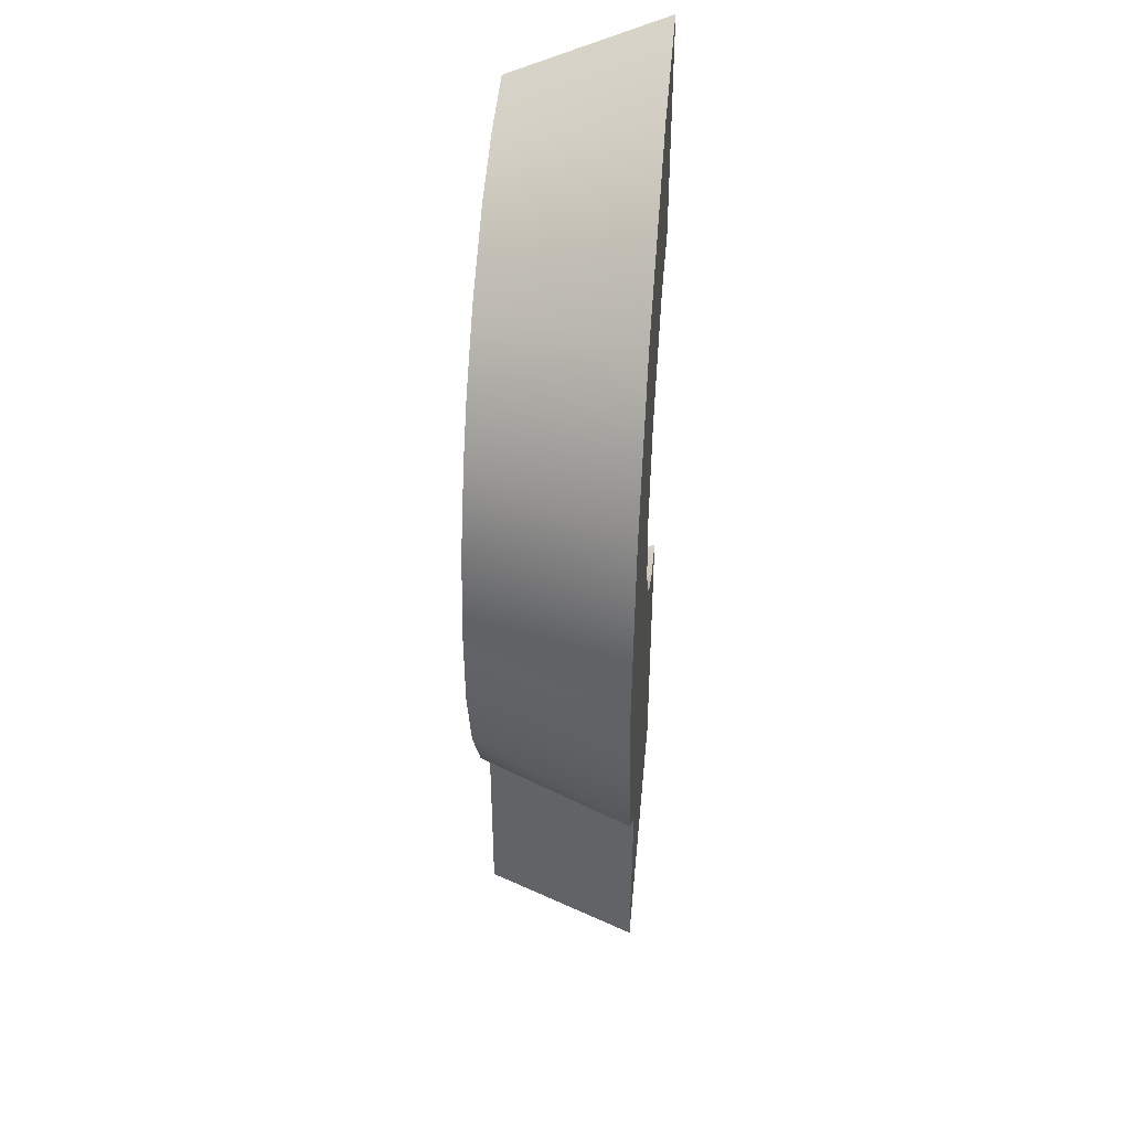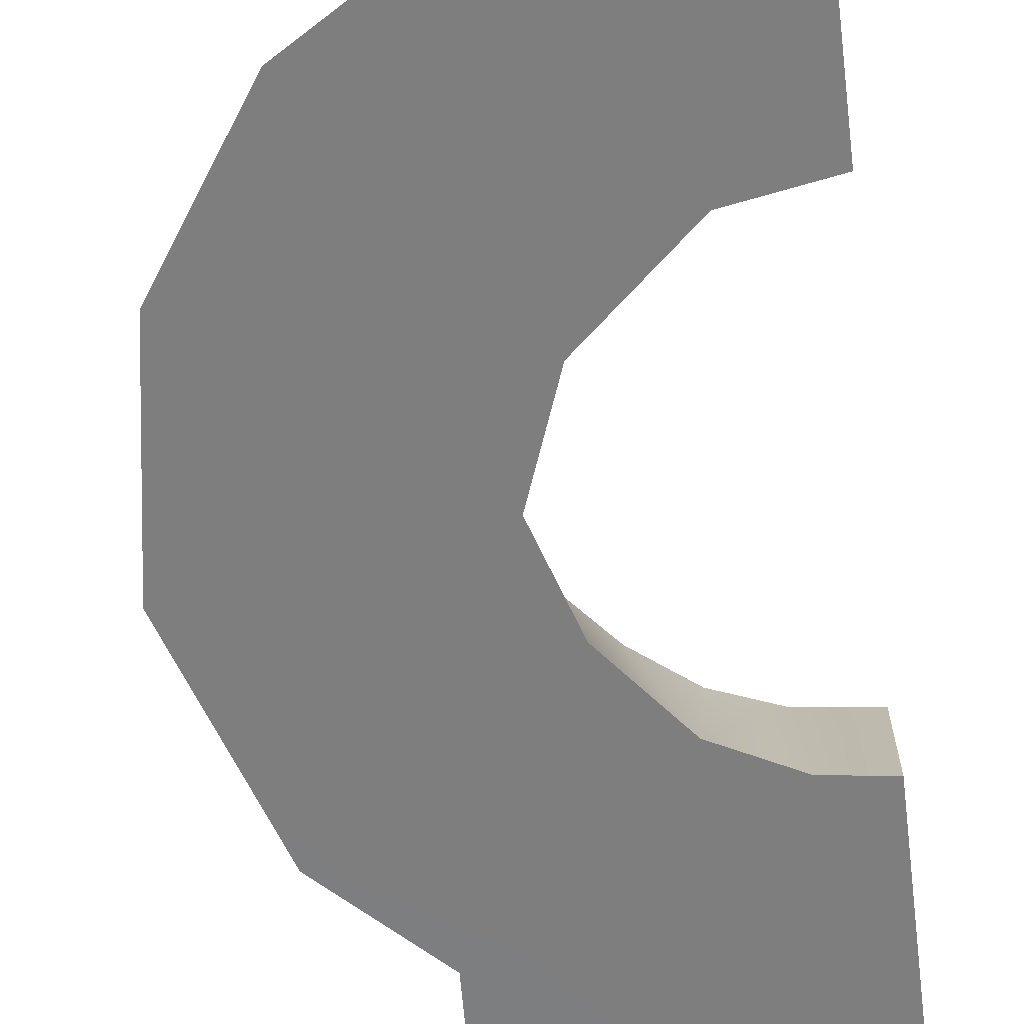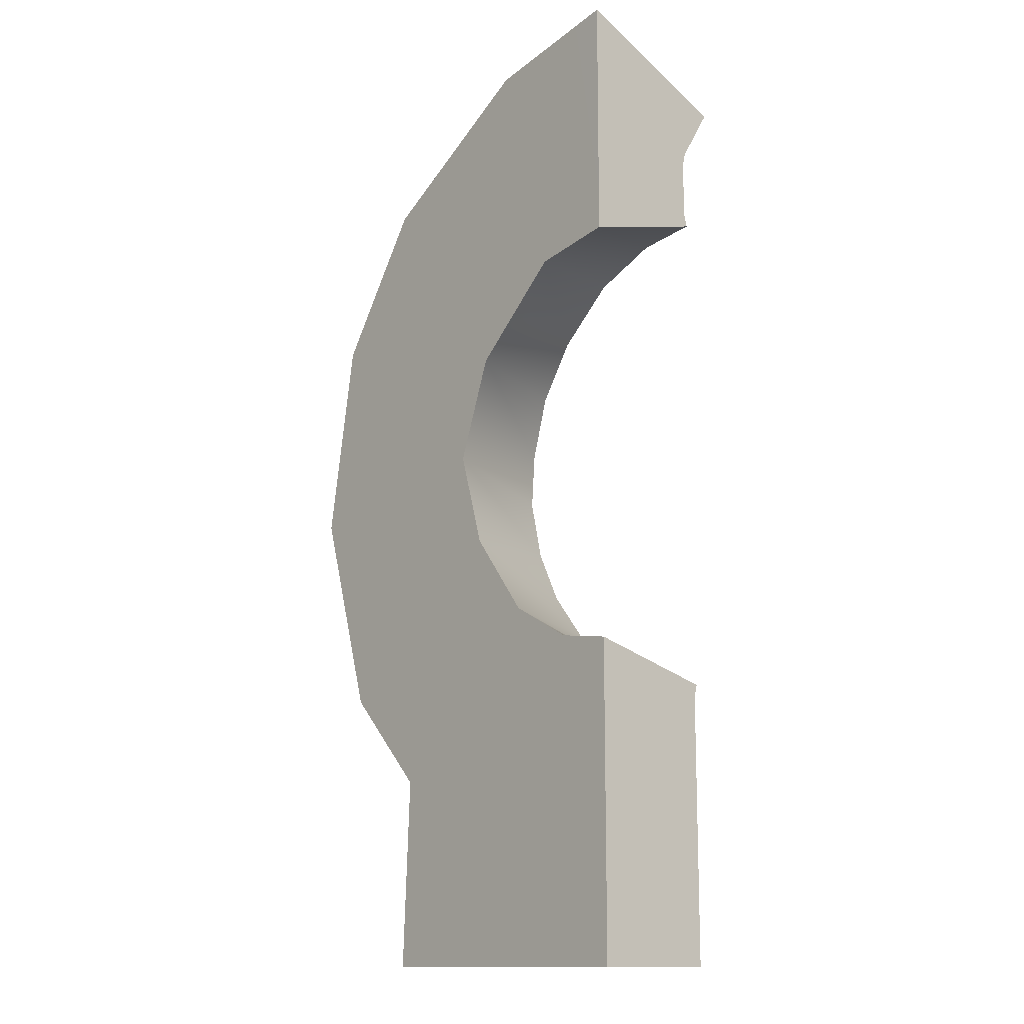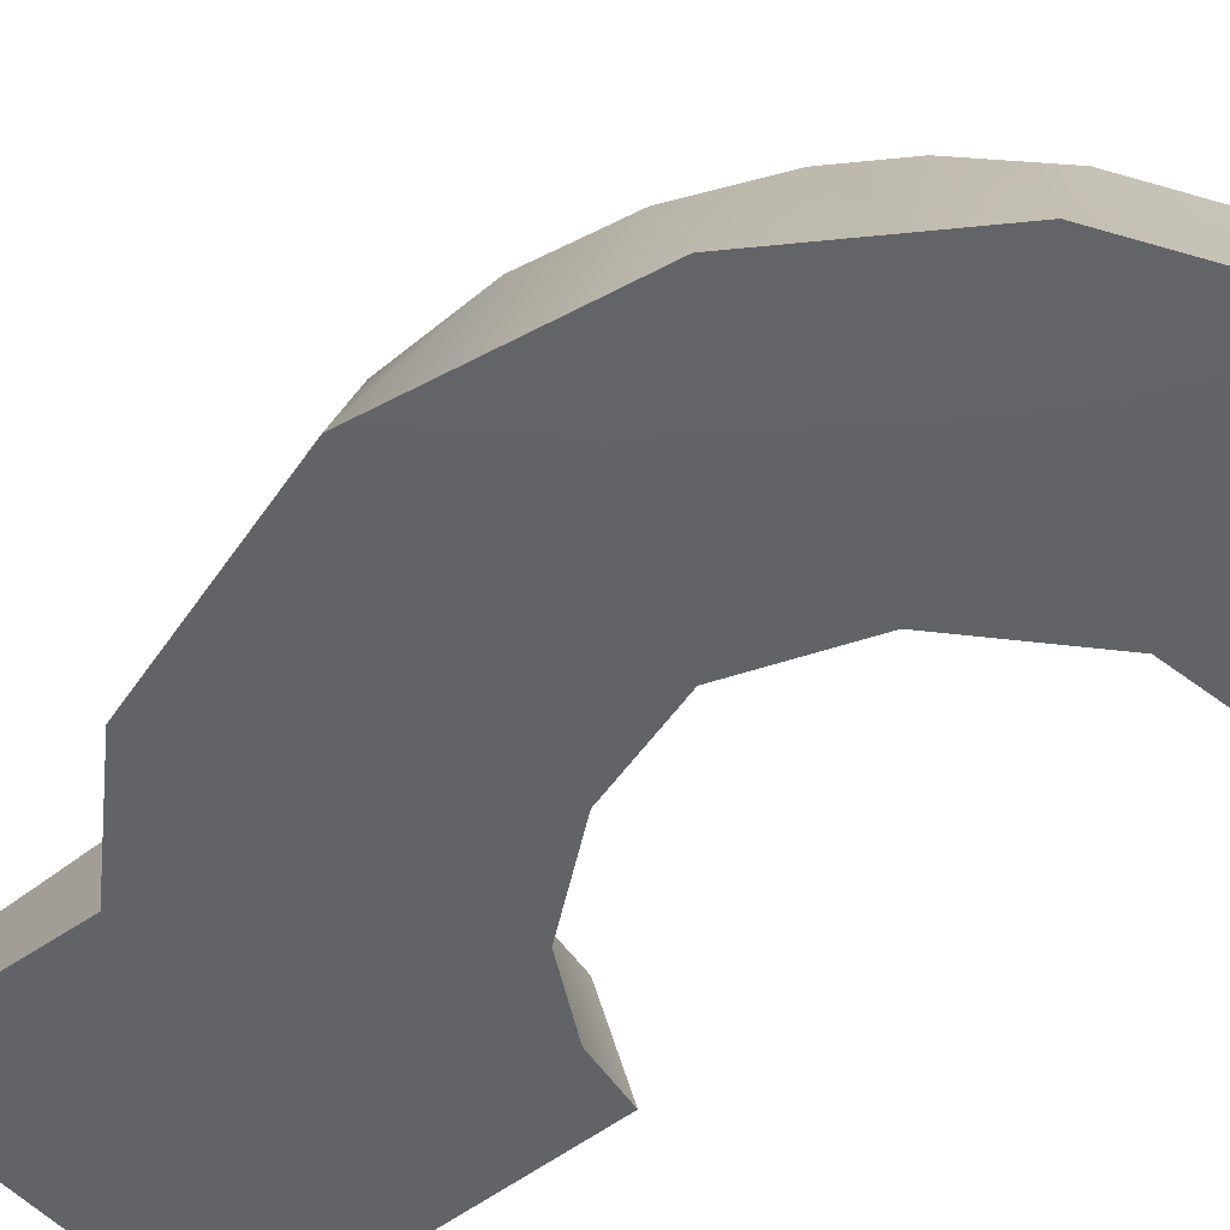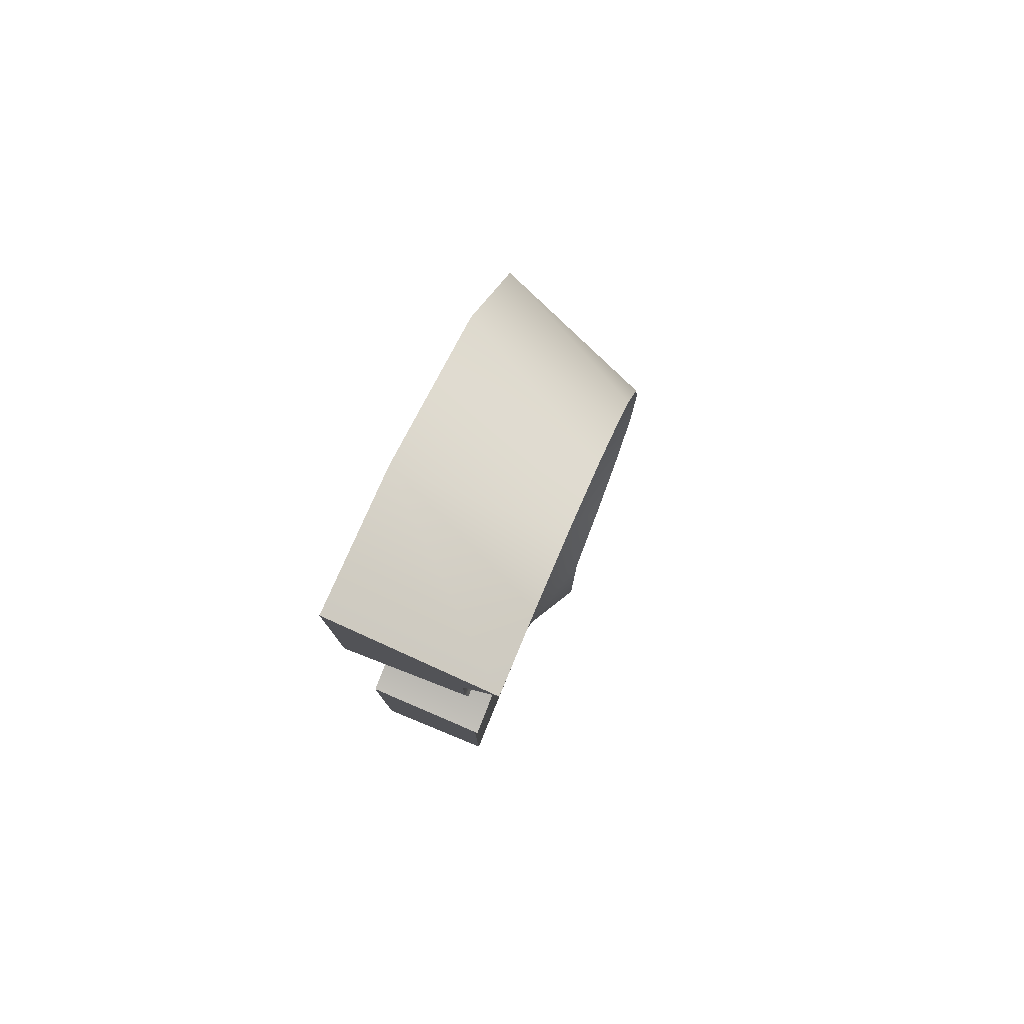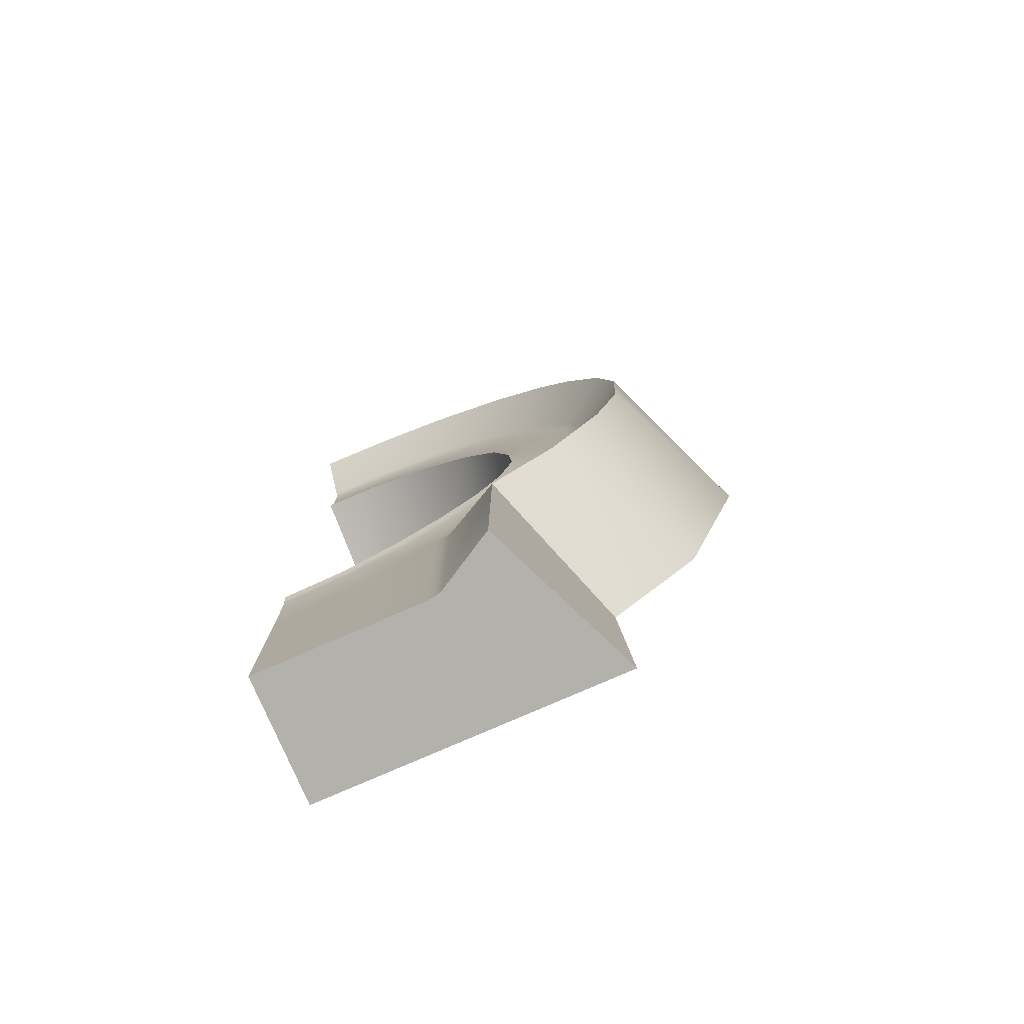
<metadata>
{"format":"obj","ext":"obj","renderer":"f3d","projection":"perspective","resolution":1024,"background":"white","views":[{"elev":43.5,"azim":95.3,"up":"+Y"},{"elev":-59.4,"azim":-172.7,"up":"+Z"},{"elev":-13.2,"azim":-131.3,"up":"+Y"},{"elev":-51.0,"azim":130.4,"up":"+Z"},{"elev":79.4,"azim":-67.7,"up":"+Y"},{"elev":-79.0,"azim":23.5,"up":"+Y"}]}
</metadata>
<code>
g Floor_03_COL
v 17.49 29.22 7.051
v 17.29 25.59 7.051
v 14.51 27.78 7.051
v 21.26 30.19 9.02
v 24.98 27.3 0.1162
v 21.07 24.76 9.021
v 5.45 0 7.051
v -0.0001527 0 0.1032
v -0.0001527 0 7.051
v 13.22 0 9.021
v 16.99 -0.02205 0.116
v 10.04 0 7.208
v 9.657 0 7.116
v 9.275 0 7.051
v 5.45 0 7.051
v 9.657 0 7.116
v -1.85e-08 43.07 7.051
v -0.0004237 40.4 0.1051
v -2.176e-09 46.1 7.051
v -1.86e-08 42.3 7.245
v -0.0004237 40.4 0.1051
v -1.854e-08 42.68 7.145
v -1.1e-09 46.48 7.132
v -0 46.86 7.237
v -1.854e-08 42.68 7.145
v -1.85e-08 43.07 7.051
v -2.176e-09 46.1 7.051
v -1.1e-09 46.48 7.132
v 7.039 40.42 7.257
v 4.548 39.62 0.1049
v 3.337 41.93 7.24
v 13.65 27.87 7.258
v 11.82 29.31 0.105
v 13.43 30.93 7.257
v 13.43 30.93 7.257
v 9.751 34.89 0.1052
v 12.4 34.42 7.266
v 10.34 37.54 7.257
v 10.34 37.54 7.257
v 4.548 39.62 0.1049
v 7.039 40.42 7.257
v -0.0001527 14.84 7.129
v -0.0005501 17.15 0.1051
v -0.0001527 15.22 7.23
v -0.0001527 14.45 7.051
v -0.0005501 17.15 0.1051
v -0.0001527 14.84 7.129
v 18.22 29.44 7.228
v 21.26 30.19 9.02
v 21.07 24.76 9.021
v 17.98 25.29 7.228
v 19.67 20.05 9.021
v 16.59 20.84 7.226
v 16.86 15.3 9.021
v 13.85 16.66 7.22
v 16.28 21.04 7.127
v 13.29 12.01 9.021
v 13.3 17.18 7.127
v 10.05 13.29 7.213
v 10.04 0 7.208
v 13.22 0 9.021
v 9.56 13.4 7.117
v 9.657 0 7.116
v 9.074 13.52 7.051
v 12.75 17.69 7.051
v 9.275 0 7.051
v 5.504 10.87 7.051
v 5.45 0 7.051
v -0.0001527 9.857 7.051
v -0.0001527 0 7.051
v 3.843 14.98 7.05
v -0.0001527 14.45 7.051
v 7.101 16.32 7.051
v 6.88 16.63 7.157
v 3.719 15.34 7.103
v -0.0001527 14.84 7.129
v 9.987 18.72 7.051
v 7.101 16.32 7.051
v 11.9 21.13 7.051
v 15.98 21.24 7.051
v 13.5 24.18 7.051
v 11.68 21.42 7.158
v 9.683 18.95 7.159
v 6.88 16.63 7.157
v 17.29 25.59 7.051
v 14.51 27.78 7.051
v 16.28 21.04 7.127
v 17.63 25.44 7.128
v 17.49 29.22 7.051
v 17.86 29.33 7.128
v 11.45 21.71 7.259
v 12.89 24.59 7.258
v 9.378 19.17 7.26
v 13.19 24.39 7.158
v 13.65 27.87 7.258
v 14.16 27.88 7.155
v 6.658 16.94 7.258
v 3.719 15.34 7.103
v 3.596 15.7 7.204
v -0.0001527 14.84 7.129
v -0.0001527 15.22 7.23
v 7.914 45.02 7.236
v 8.838 47.82 9.02
v 13.4 45 9.02
v 11.43 42.87 7.239
v 7.822 44.65 7.132
v 16.59 41.8 9.02
v 11.12 42.65 7.133
v 7.73 44.28 7.051
v 14.8 39.33 7.232
v 18.5 38.98 9.02
v 10.82 42.44 7.051
v 7.525 41.22 7.051
v 10.99 37.9 7.051
v 14.5 39.13 7.13
v 14.21 38.92 7.051
v 16.44 36.32 7.218
v 20.34 34.8 9.02
v 16.14 36.1 7.124
v 17.75 33.04 7.228
v 21.26 30.19 9.02
v 18.22 29.44 7.228
v 17.42 32.85 7.128
v 17.86 29.33 7.128
v 13.1 34.73 7.051
v 10.66 37.72 7.157
v 15.84 35.88 7.051
v 17.09 32.66 7.051
v 17.49 29.22 7.051
v 14.14 31.18 7.051
v 14.51 27.78 7.051
v 12.75 34.58 7.165
v 10.34 37.54 7.257
v 7.039 40.42 7.257
v 7.247 40.87 7.154
v 12.4 34.42 7.266
v 13.78 31.06 7.157
v 13.43 30.93 7.257
v 14.16 27.88 7.155
v 13.65 27.87 7.258
v 10.99 37.9 7.051
v 7.247 40.87 7.154
v 7.525 41.22 7.051
v 3.484 42.69 7.051
v 7.73 44.28 7.051
v 7.525 41.22 7.051
v 3.938 45.56 7.051
v -2.176e-09 46.1 7.051
v 3.999 45.94 7.131
v -1.1e-09 46.48 7.132
v -0 46.86 7.237
v -0 49.81 9.02
v 4.562 49.24 9.02
v 4.061 46.31 7.236
v -1.1e-09 46.48 7.132
v 8.838 47.82 9.02
v 7.914 45.02 7.236
v 3.999 45.94 7.131
v 7.822 44.65 7.132
v 3.938 45.56 7.051
v 7.73 44.28 7.051
v -1.85e-08 43.07 7.051
v -2.176e-09 46.1 7.051
v 3.938 45.56 7.051
v 3.484 42.69 7.051
v 16.59 20.84 7.226
v 16.28 21.04 7.127
v 17.63 25.44 7.128
v 17.98 25.29 7.228
v 17.86 29.33 7.128
v 18.22 29.44 7.228
v 11.9 21.13 7.051
v 11.68 21.42 7.158
v 13.19 24.39 7.158
v 13.5 24.18 7.051
v 14.16 27.88 7.155
v 14.51 27.78 7.051
v 15.98 21.24 7.051
v 16.28 21.04 7.127
v 13.3 17.18 7.127
v 12.75 17.69 7.051
v 7.525 41.22 7.051
v 7.247 40.87 7.154
v 3.41 42.31 7.143
v 3.484 42.69 7.051
v 10.82 42.44 7.051
v 11.12 42.65 7.133
v 14.5 39.13 7.13
v 14.21 38.92 7.051
v 14.51 27.78 7.051
v 14.16 27.88 7.155
v 13.78 31.06 7.157
v 14.14 31.18 7.051
v 12.75 34.58 7.165
v 13.1 34.73 7.051
v -1.86e-08 42.3 7.245
v -1.854e-08 42.68 7.145
v 3.41 42.31 7.143
v 3.337 41.93 7.24
v 3.337 41.93 7.24
v 3.41 42.31 7.143
v 7.247 40.87 7.154
v 7.039 40.42 7.257
v 3.484 42.69 7.051
v 3.41 42.31 7.143
v -1.854e-08 42.68 7.145
v -1.85e-08 43.07 7.051
v 21.48 15.75 0.1161
v 24.98 27.3 0.1162
v 18.72 30.99 0.1046
v 10.69 12.23 0.1041
v 11.82 29.31 0.105
v 10.25 24.05 0.1054
v 6.856 19.63 0.1052
v 3.133 17.61 0.105
v -0.0005501 17.15 0.1051
v 16.49 10.52 0.1155
v -0.0001527 0 0.1032
v -0.0005501 17.15 0.1051
v 16.99 -0.02205 0.116
v 24.98 27.3 0.1162
v 23.03 38.44 0.1165
v 18.72 30.99 0.1046
v 8.756 42.64 0.1045
v 17.76 46.23 0.1166
v 7.963 52.25 0.1165
v 7.963 52.25 0.1165
v 0.0004669 53.74 0.1165
v -0.0004237 40.4 0.1051
v 8.756 42.64 0.1045
v 4.548 39.62 0.1049
v 8.756 42.64 0.1045
v 4.548 39.62 0.1049
v 9.751 34.89 0.1052
v 18.72 30.99 0.1046
v 11.82 29.31 0.105
v 21.07 24.76 9.021
v 24.98 27.3 0.1162
v 21.48 15.75 0.1161
v 19.67 20.05 9.021
v 16.86 15.3 9.021
v 16.86 15.3 9.021
v 21.48 15.75 0.1161
v 16.49 10.52 0.1155
v 13.29 12.01 9.021
v 4.562 49.24 9.02
v 7.963 52.25 0.1165
v 8.838 47.82 9.02
v -0 49.81 9.02
v 0.0004669 53.74 0.1165
v 20.34 34.8 9.02
v 23.03 38.44 0.1165
v 24.98 27.3 0.1162
v 21.26 30.19 9.02
v 18.5 38.98 9.02
v 23.03 38.44 0.1165
v 20.34 34.8 9.02
v 16.59 41.8 9.02
v 17.76 46.23 0.1166
v 13.4 45 9.02
v 17.76 46.23 0.1166
v 16.59 41.8 9.02
v 8.838 47.82 9.02
v 7.963 52.25 0.1165
v -0.0001527 0 7.051
v -0.0001527 0 0.1032
v -0.0005501 17.15 0.1051
v -0.0001527 9.857 7.051
v -0.0001527 14.45 7.051
v 13.29 12.01 9.021
v 16.49 10.52 0.1155
v 16.99 -0.02205 0.116
v 13.22 0 9.021
v -0 46.86 7.237
v -0.0004237 40.4 0.1051
v 0.0004669 53.74 0.1165
v -0 49.81 9.02
v 3.337 41.93 7.24
v 4.548 39.62 0.1049
v -0.0004237 40.4 0.1051
v -1.86e-08 42.3 7.245
v 12.89 24.59 7.258
v 11.82 29.31 0.105
v 13.65 27.87 7.258
v 10.25 24.05 0.1054
v 11.45 21.71 7.259
v 12.89 24.59 7.258
v 9.378 19.17 7.26
v 6.856 19.63 0.1052
v 6.658 16.94 7.258
v 9.378 19.17 7.26
v 3.596 15.7 7.204
v 3.133 17.61 0.105
v -0.0001527 15.22 7.23
v -0.0005501 17.15 0.1051
g Floor_03_COL_0
f 3 2 1
f 6 5 4
f 9 8 7
f 8 11 10
f 12 8 10
f 13 8 12
f 15 8 14
f 14 8 16
f 19 18 17
f 22 21 20
f 24 21 23
f 26 21 25
f 28 21 27
f 31 30 29
f 34 33 32
f 36 33 35
f 37 36 35
f 38 36 37
f 40 36 39
f 41 40 39
f 44 43 42
f 47 46 45
f 50 49 48
f 51 50 48
f 52 50 51
f 53 52 51
f 54 52 53
f 55 54 53
f 53 56 55
f 57 54 55
f 56 58 55
f 59 57 55
f 55 58 59
f 59 60 57
f 60 61 57
f 58 62 59
f 59 62 60
f 62 63 60
f 63 62 64
f 62 58 65
f 64 62 65
f 66 63 64
f 66 64 67
f 68 66 67
f 67 69 68
f 69 70 68
f 67 71 69
f 67 64 71
f 71 72 69
f 64 73 71
f 73 74 71
f 74 75 71
f 71 75 72
f 75 76 72
f 64 65 77
f 78 64 77
f 79 77 65
f 79 65 80
f 81 79 80
f 79 82 77
f 77 83 78
f 82 83 77
f 83 84 78
f 81 80 85
f 86 81 85
f 80 87 85
f 87 88 85
f 85 88 89
f 88 90 89
f 83 82 91
f 91 82 92
f 93 83 91
f 84 83 93
f 82 94 92
f 92 94 95
f 94 96 95
f 97 84 93
f 98 84 97
f 99 98 97
f 100 98 99
f 101 100 99
f 104 103 102
f 105 104 102
f 102 106 105
f 107 104 105
f 106 108 105
f 108 106 109
f 110 107 105
f 105 108 110
f 111 107 110
f 112 108 109
f 113 112 109
f 113 114 112
f 108 115 110
f 114 116 112
f 117 111 110
f 110 115 117
f 118 111 117
f 115 119 117
f 119 115 116
f 120 118 117
f 117 119 120
f 121 118 120
f 122 121 120
f 120 123 122
f 119 123 120
f 123 124 122
f 114 125 116
f 114 126 125
f 127 119 116
f 123 119 127
f 125 127 116
f 124 123 128
f 128 123 127
f 128 127 125
f 129 124 128
f 130 128 125
f 129 128 130
f 131 129 130
f 126 132 125
f 132 126 133
f 133 126 134
f 126 135 134
f 136 132 133
f 137 132 136
f 138 137 136
f 139 137 138
f 140 139 138
f 142 126 141
f 143 142 141
f 146 145 144
f 145 147 144
f 147 149 148
f 149 150 148
f 153 152 151
f 154 153 151
f 151 155 154
f 156 153 154
f 157 156 154
f 155 158 154
f 154 158 157
f 158 159 157
f 159 158 160
f 161 159 160
f 164 163 162
f 165 164 162
f 168 167 166
f 169 168 166
f 170 168 169
f 171 170 169
f 174 173 172
f 175 174 172
f 176 174 175
f 177 176 175
f 180 179 178
f 181 180 178
f 184 183 182
f 185 184 182
f 188 187 186
f 189 188 186
f 192 191 190
f 193 192 190
f 194 192 193
f 195 194 193
f 198 197 196
f 199 198 196
f 202 201 200
f 203 202 200
f 206 205 204
f 207 206 204
f 210 209 208
f 211 210 208
f 212 210 211
f 213 212 211
f 214 213 211
f 214 211 215
f 215 211 216
f 211 208 217
f 211 217 218
f 211 218 219
f 217 220 218
f 223 222 221
f 223 224 222
f 224 225 222
f 224 226 225
f 229 228 227
f 230 229 227
f 231 229 230
f 234 233 232
f 234 232 235
f 236 234 235
f 239 238 237
f 240 239 237
f 241 239 240
f 244 243 242
f 245 244 242
f 248 247 246
f 246 247 249
f 247 250 249
f 253 252 251
f 254 253 251
f 257 256 255
f 255 256 258
f 256 259 258
f 262 261 260
f 260 261 263
f 261 264 263
f 267 266 265
f 268 267 265
f 269 267 268
f 272 271 270
f 273 272 270
f 276 275 274
f 277 276 274
f 280 279 278
f 281 280 278
f 284 283 282
f 283 285 282
f 287 285 286
f 286 285 288
f 285 289 288
f 291 289 290
f 290 289 292
f 289 293 292
f 292 293 294
f 293 295 294

</code>
